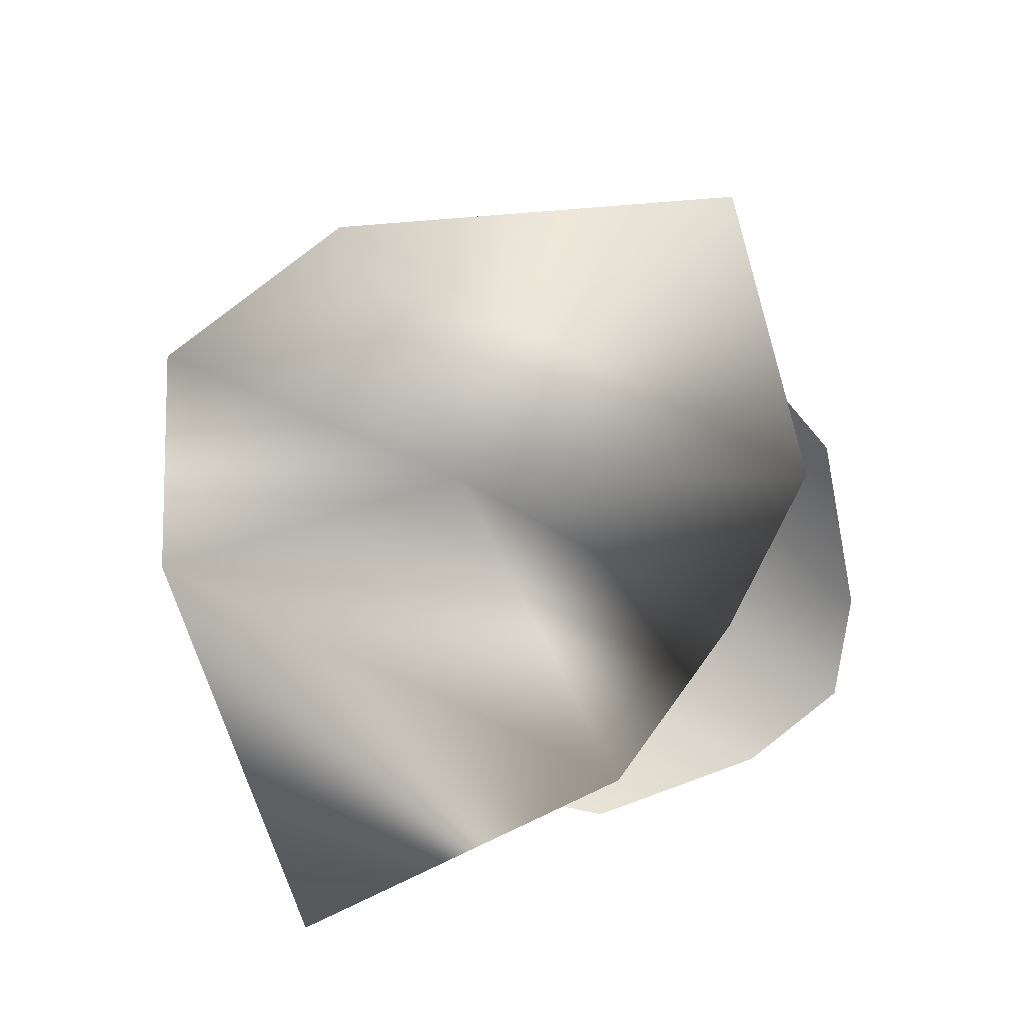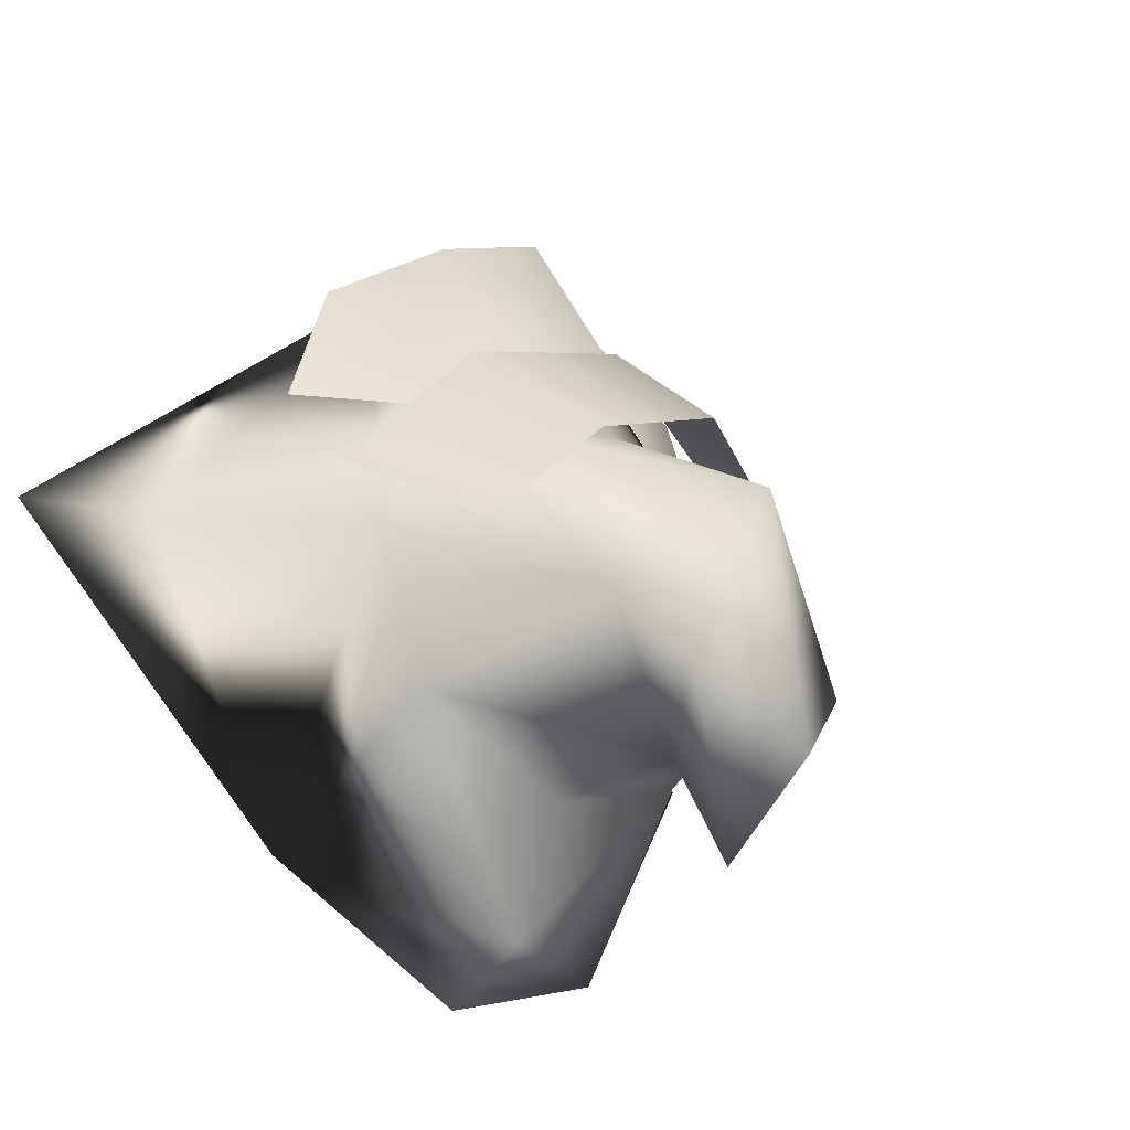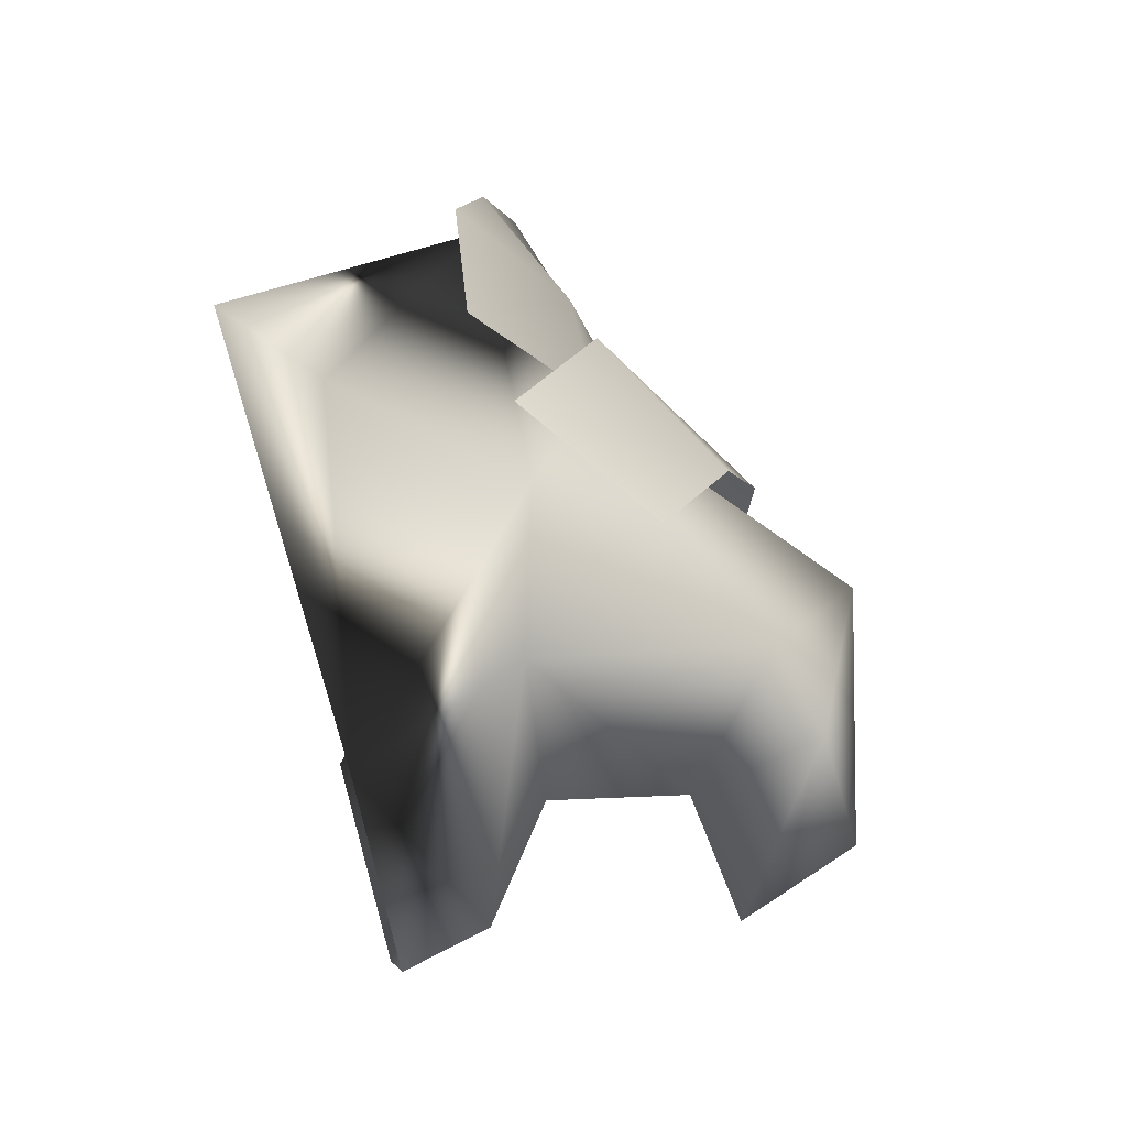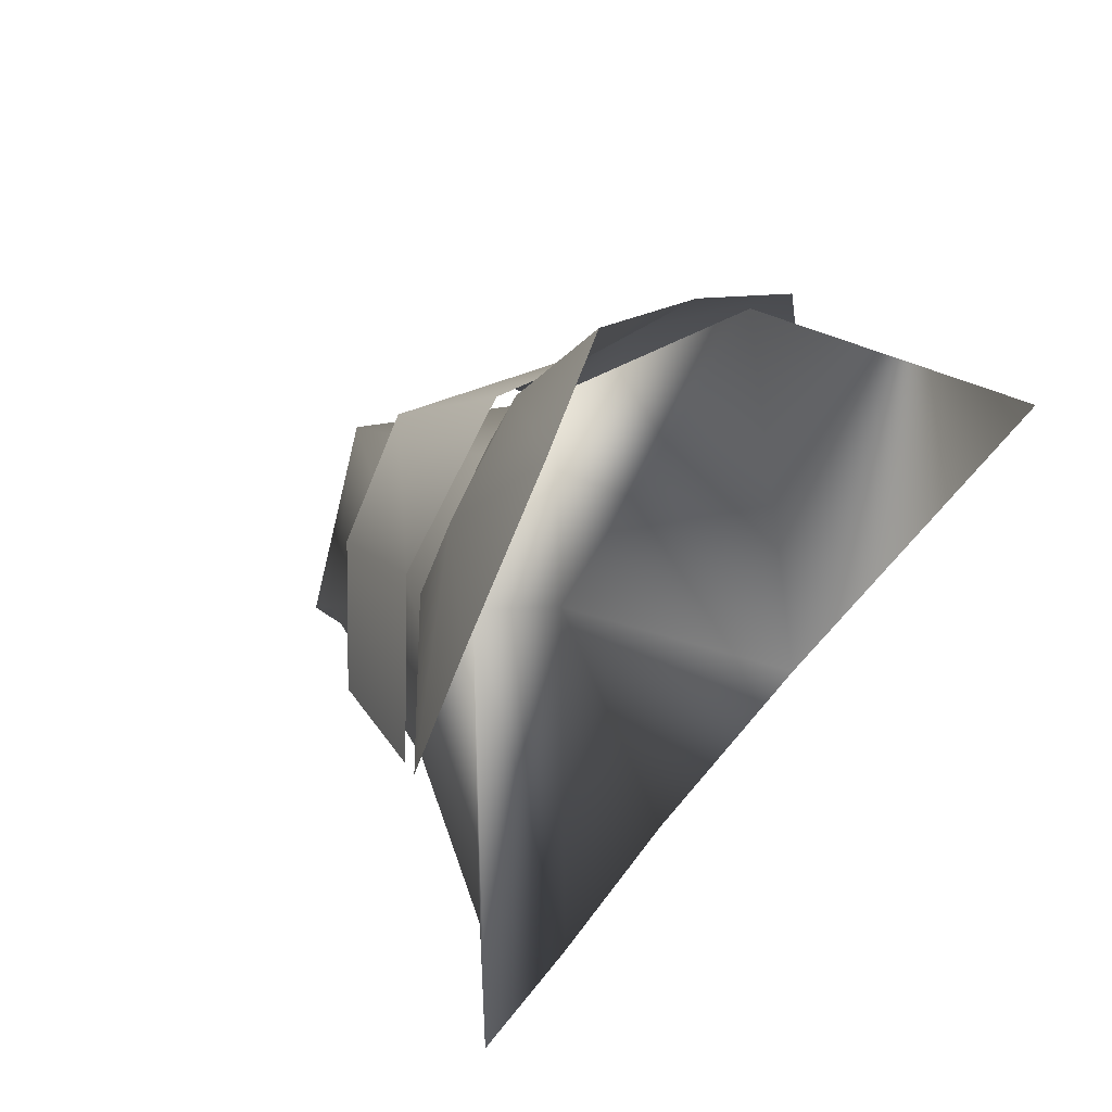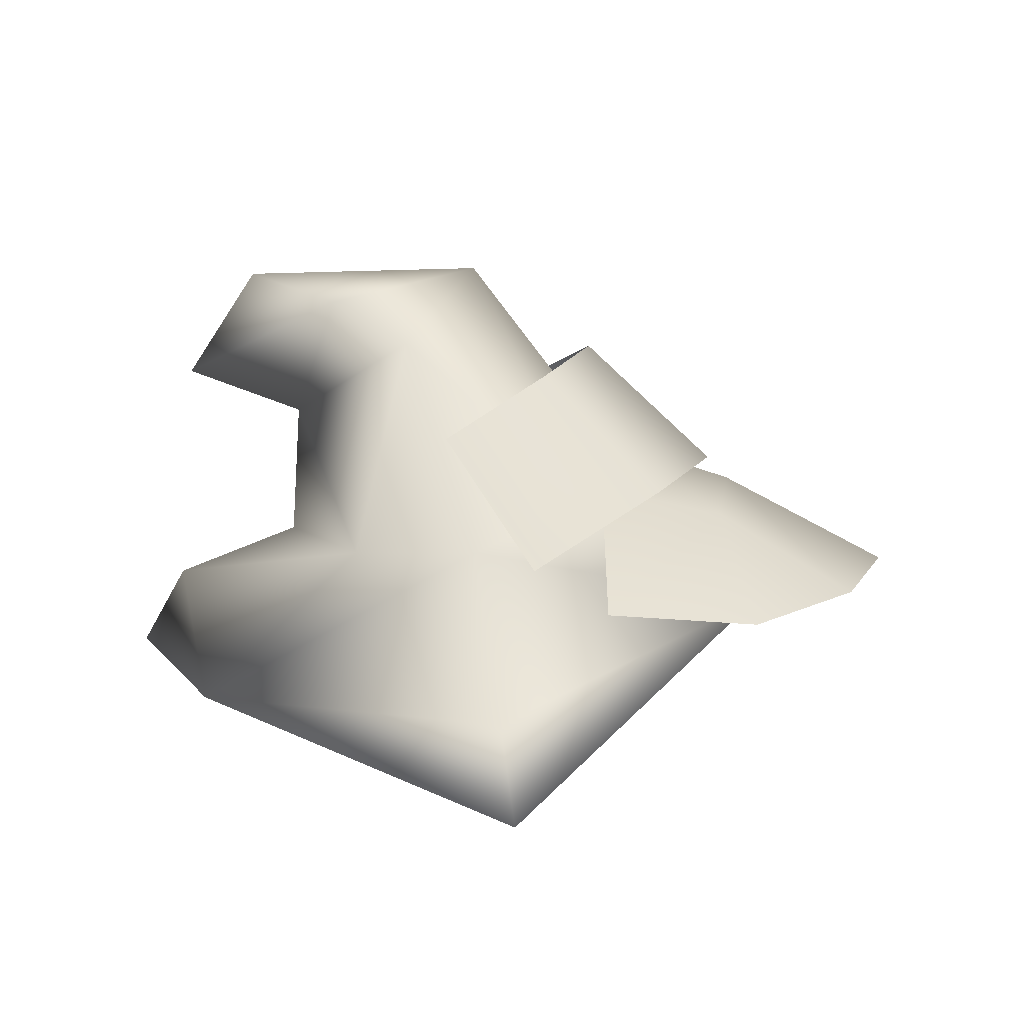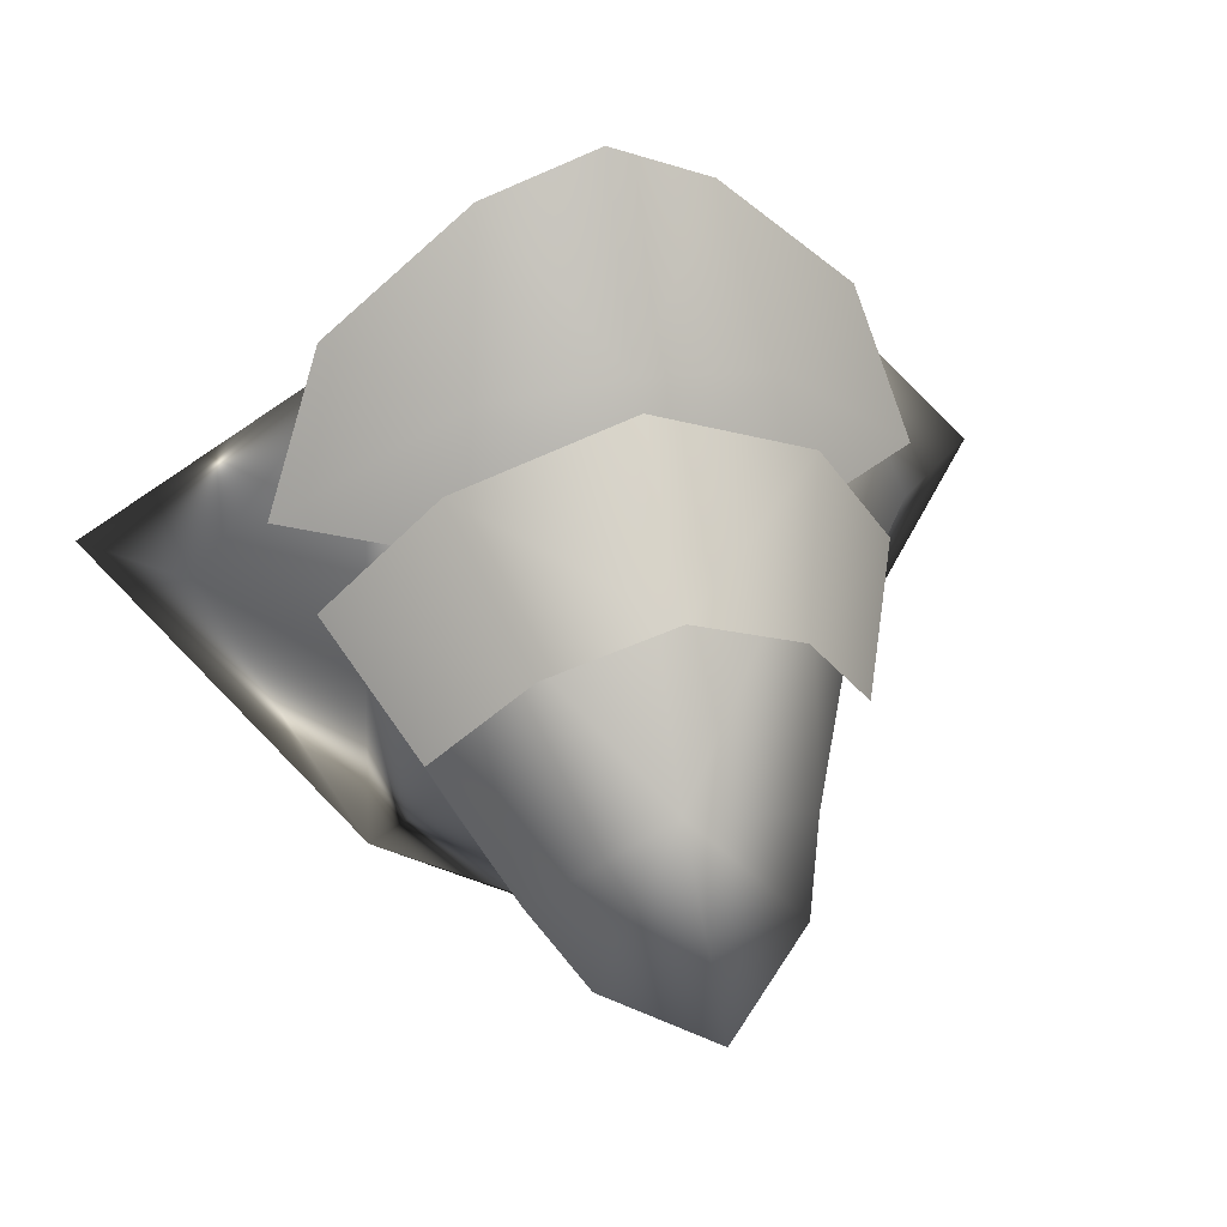
<metadata>
{"format":"obj","ext":"obj","renderer":"f3d","projection":"perspective","resolution":1024,"background":"white","views":[{"elev":-75.8,"azim":-119.6,"up":"+Y"},{"elev":-30.7,"azim":134.3,"up":"+Z"},{"elev":-29.5,"azim":91.7,"up":"+Z"},{"elev":57.6,"azim":-52.4,"up":"+Z"},{"elev":5.1,"azim":-90.7,"up":"+Y"},{"elev":28.3,"azim":163.9,"up":"+Z"}]}
</metadata>
<code>
o mesh
v 0.2521 -0.06246 0.02187
v 0.1918 0.06072 -0.0635
v 0.1125 0.1203 0.03539
v 0.158 0.005767 0.1483
v 1e-06 0.149 0.08478
v 0 0.03079 0.212
v -0.158 0.005767 0.1483
v -0.1125 0.1203 0.03539
v -0.2521 -0.06246 0.02187
v -0.1918 0.06072 -0.0635
v -0.1933 -0.09851 0.2403
v -0.4096 -0.2758 0.0012
v 0 -0.03982 -0.06576
v 0 -0.03389 0.2702
v 0.1933 -0.09851 0.2403
v 0.007636 -0.1644 -0.3891
v 0.003038 -0.09075 -0.3479
v 0.194 -0.1927 -0.2937
v 0.1517 -0.05659 -0.1689
v 0 -0.04395 -0.2294
v -0.1619 -0.05391 -0.1537
v -0.1933 -0.1941 -0.3017
v -0.007617 0.08171 -0.2222
v -0.2164 -0.04886 -0.03577
v -0.3203 -0.1987 -0.01145
v -0.157 -0.002378 0.07974
v 0 0.02849 0.119
v 0.157 -0.002379 0.07974
v 0.02717 0.2314 -0.03725
v 0.2164 -0.04886 -0.03577
v 0.3349 -0.2116 -0.009177
v 0.4242 -0.2887 0.003467
v 0.1349 0.1526 -0.1513
v 0.0888 0.1944 -0.2139
v -0.02817 0.1232 -0.3325
v -0.01605 0.2246 -0.2685
v -0.0942 0.1946 -0.1797
v -0.1147 0.153 -0.1047
v 0.1262 -0.01925 0.2126
v 0.2823 -0.1011 0.0914
v 0.1416 0.006938 0.09207
v 0.23 -0.1176 0.239
v 0 0.03963 0.1374
v 0.1008 -0.1019 0.351
v 0 0.008886 0.2323
v 0 -0.07725 0.3962
v -0.1008 -0.1019 0.351
v -0.1262 -0.01925 0.2126
v -0.23 -0.1176 0.239
v -0.2823 -0.1011 0.0914
v -0.1416 0.006938 0.09207
f 1 2 3
f 3 4 1
f 4 3 5
f 5 6 4
f 7 6 5
f 5 8 7
f 9 7 8
f 8 10 9
f 11 12 22
f 11 22 13
f 11 13 14
f 15 14 13
f 22 16 13
f 18 13 16
f 15 13 18
f 15 18 32
f 16 22 17
f 16 17 18
f 17 19 18
f 17 20 19
f 17 21 20
f 17 22 21
f 23 20 21
f 23 19 20
f 24 21 22
f 25 24 22
f 12 25 22
f 11 25 12
f 11 24 25
f 11 26 24
f 11 14 26
f 14 27 26
f 14 28 27
f 15 28 14
f 27 28 29
f 27 29 26
f 15 30 28
f 15 31 30
f 15 32 31
f 32 18 31
f 31 18 30
f 30 18 19
f 33 28 30
f 19 33 30
f 29 28 33
f 23 33 19
f 23 34 33
f 29 33 34
f 35 34 23
f 35 36 34
f 29 34 36
f 35 37 36
f 35 23 37
f 29 36 37
f 23 38 37
f 29 37 38
f 23 21 38
f 21 24 38
f 38 24 26
f 29 38 26
f 39 40 41
f 39 42 40
f 39 41 43
f 44 42 39
f 44 39 45
f 43 45 39
f 45 46 44
f 47 46 45
f 45 48 47
f 48 45 43
f 47 48 49
f 48 50 49
f 48 51 50
f 43 51 48

</code>
